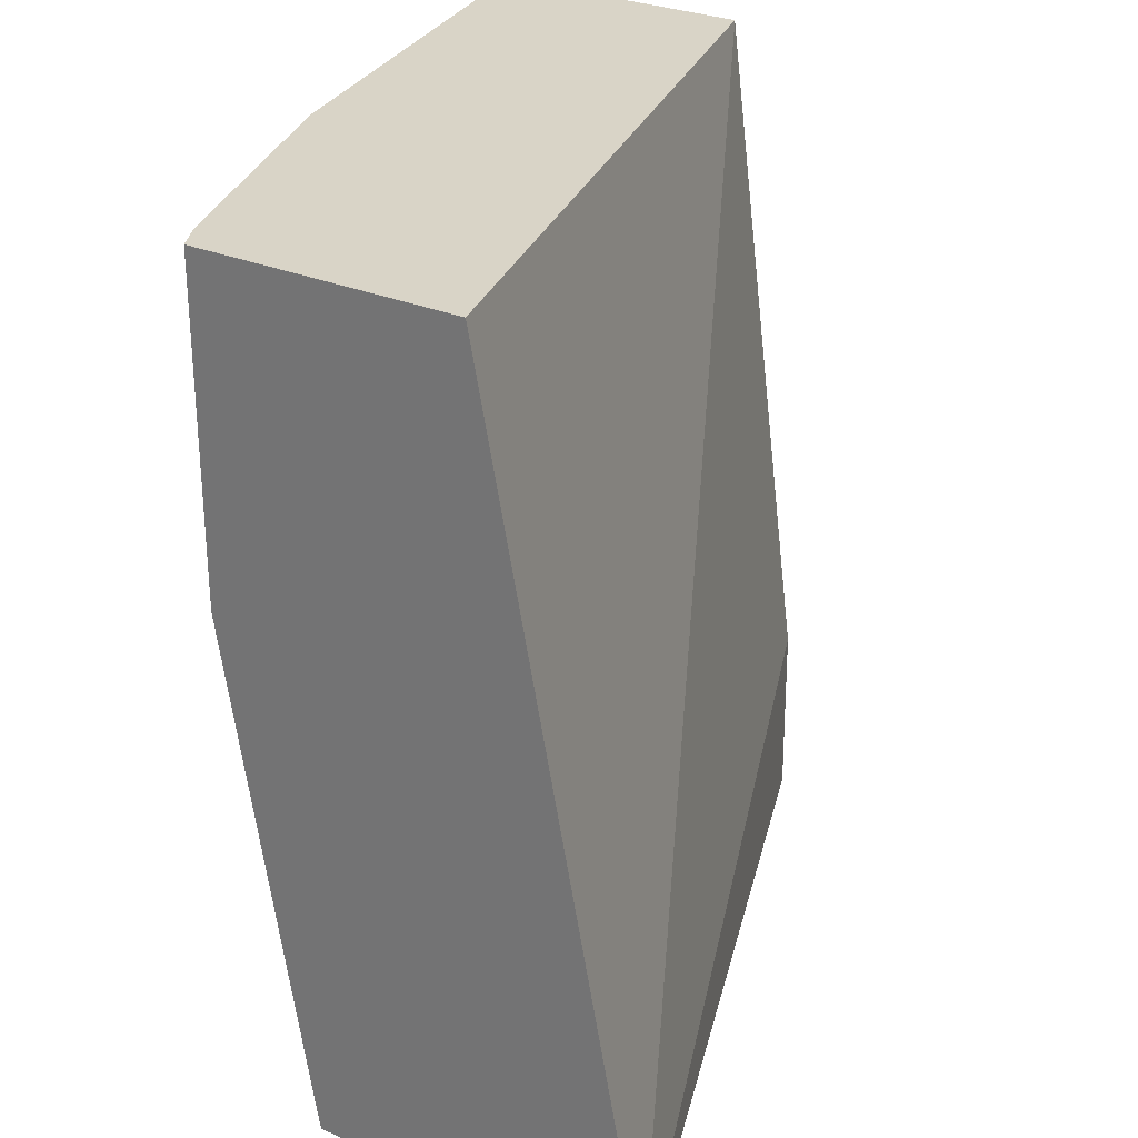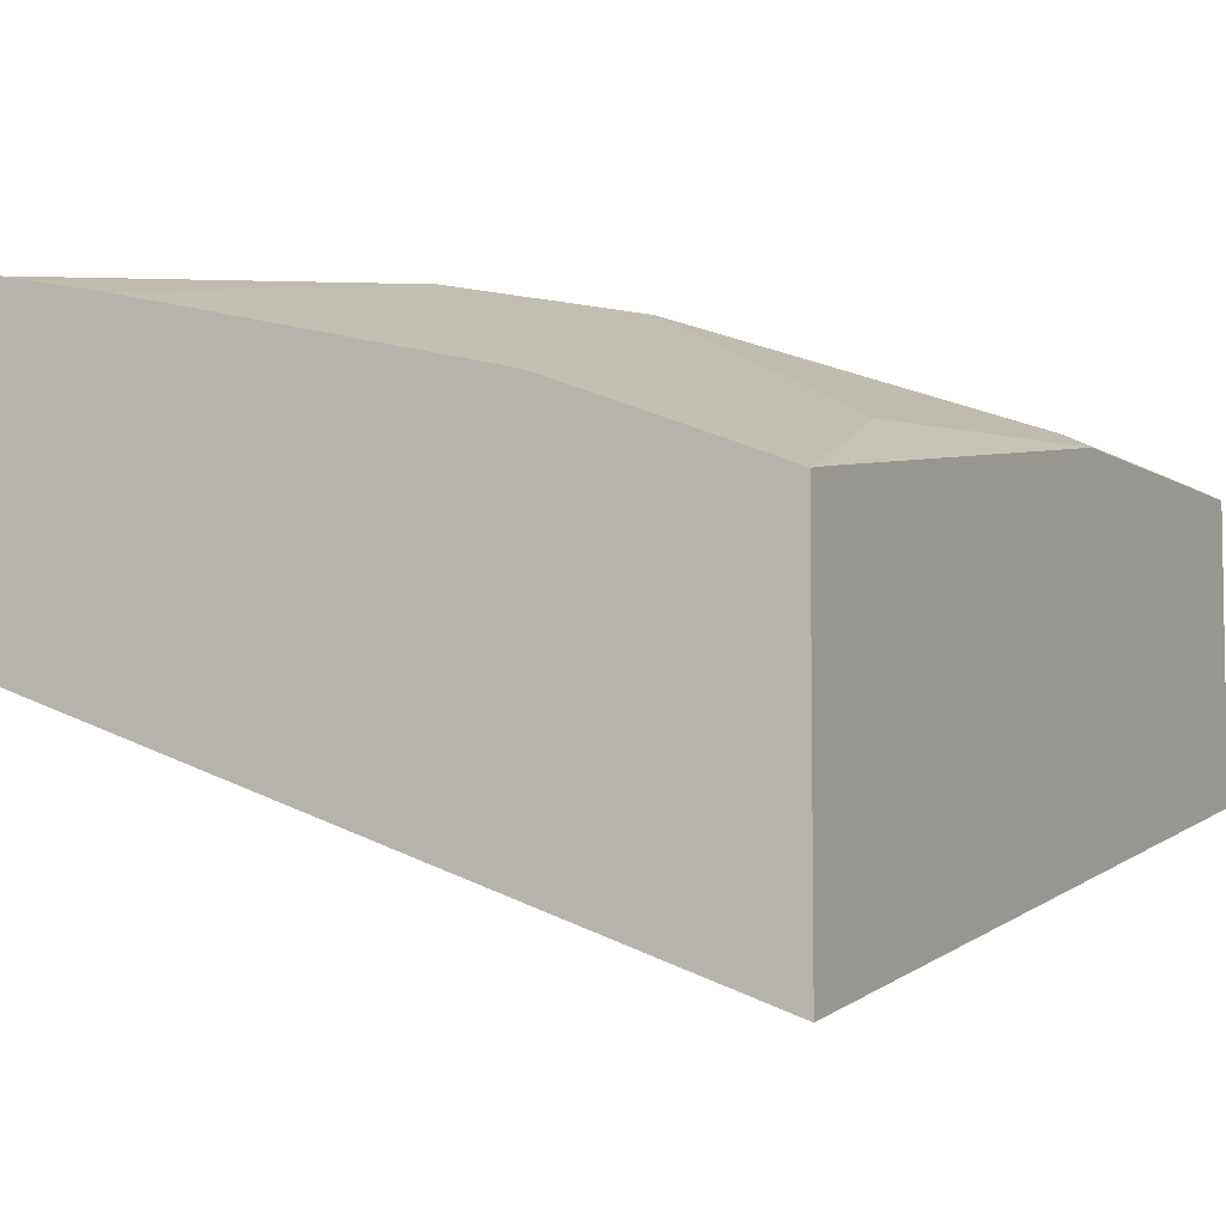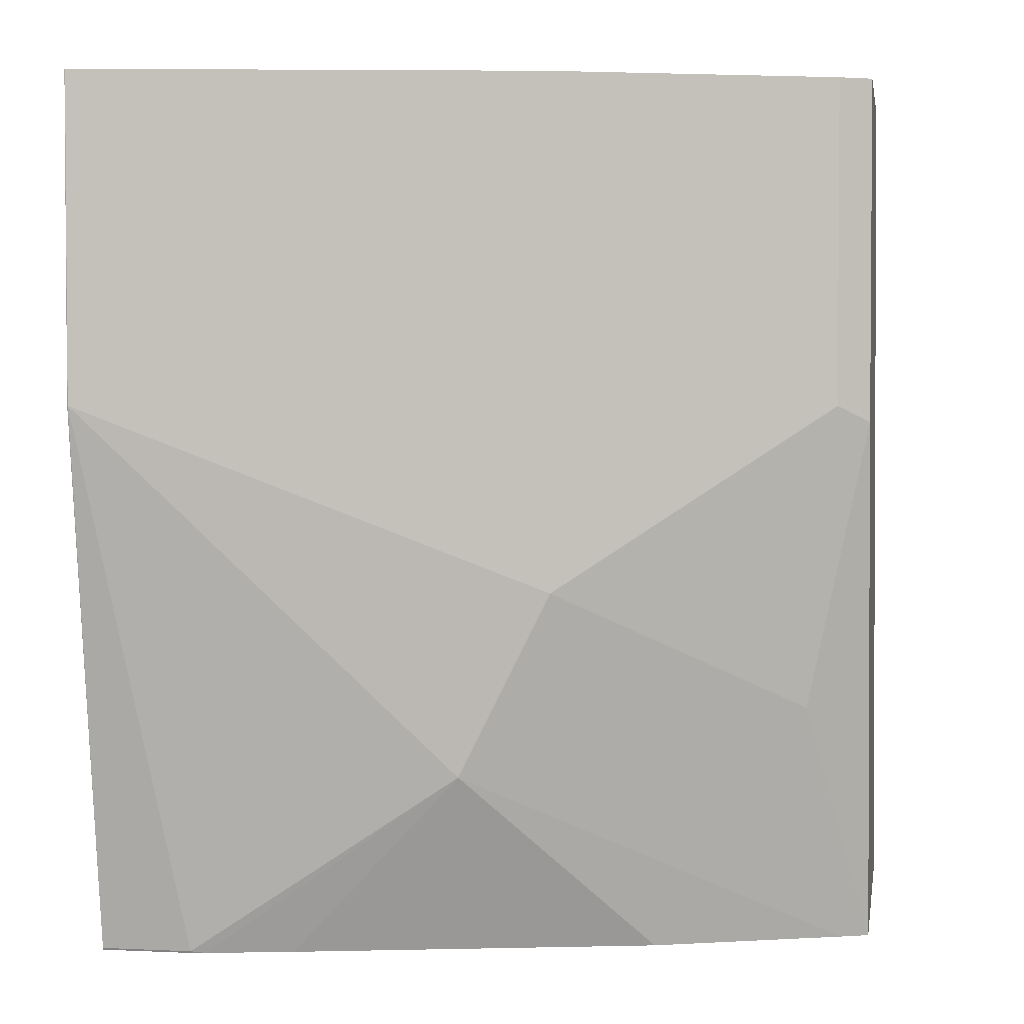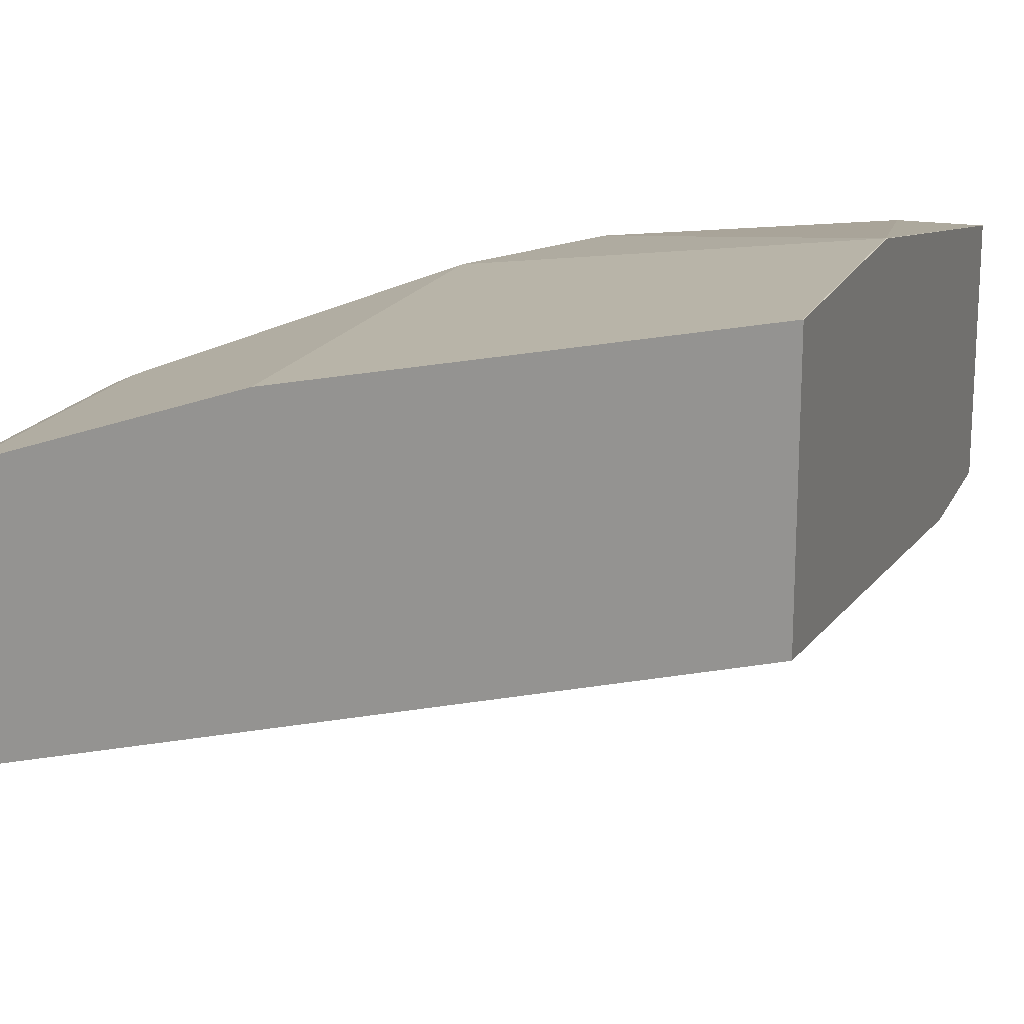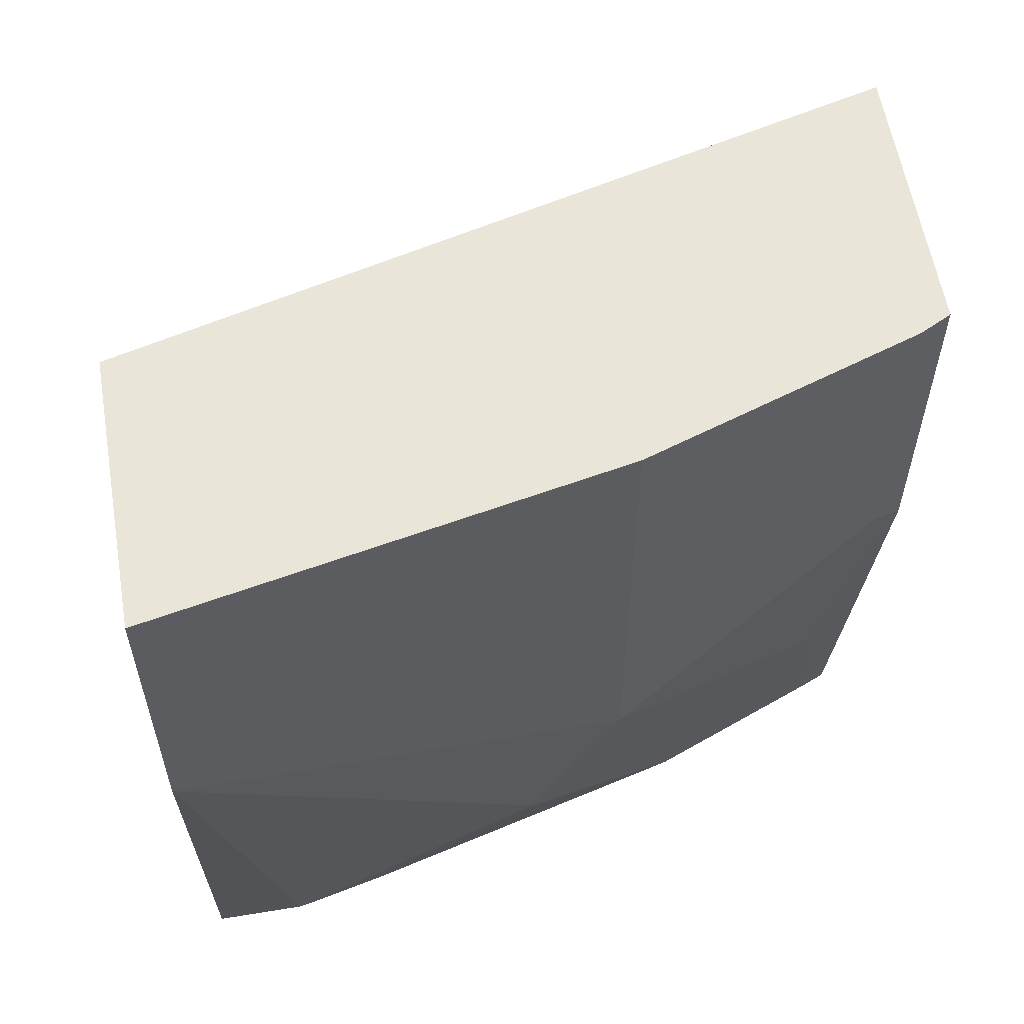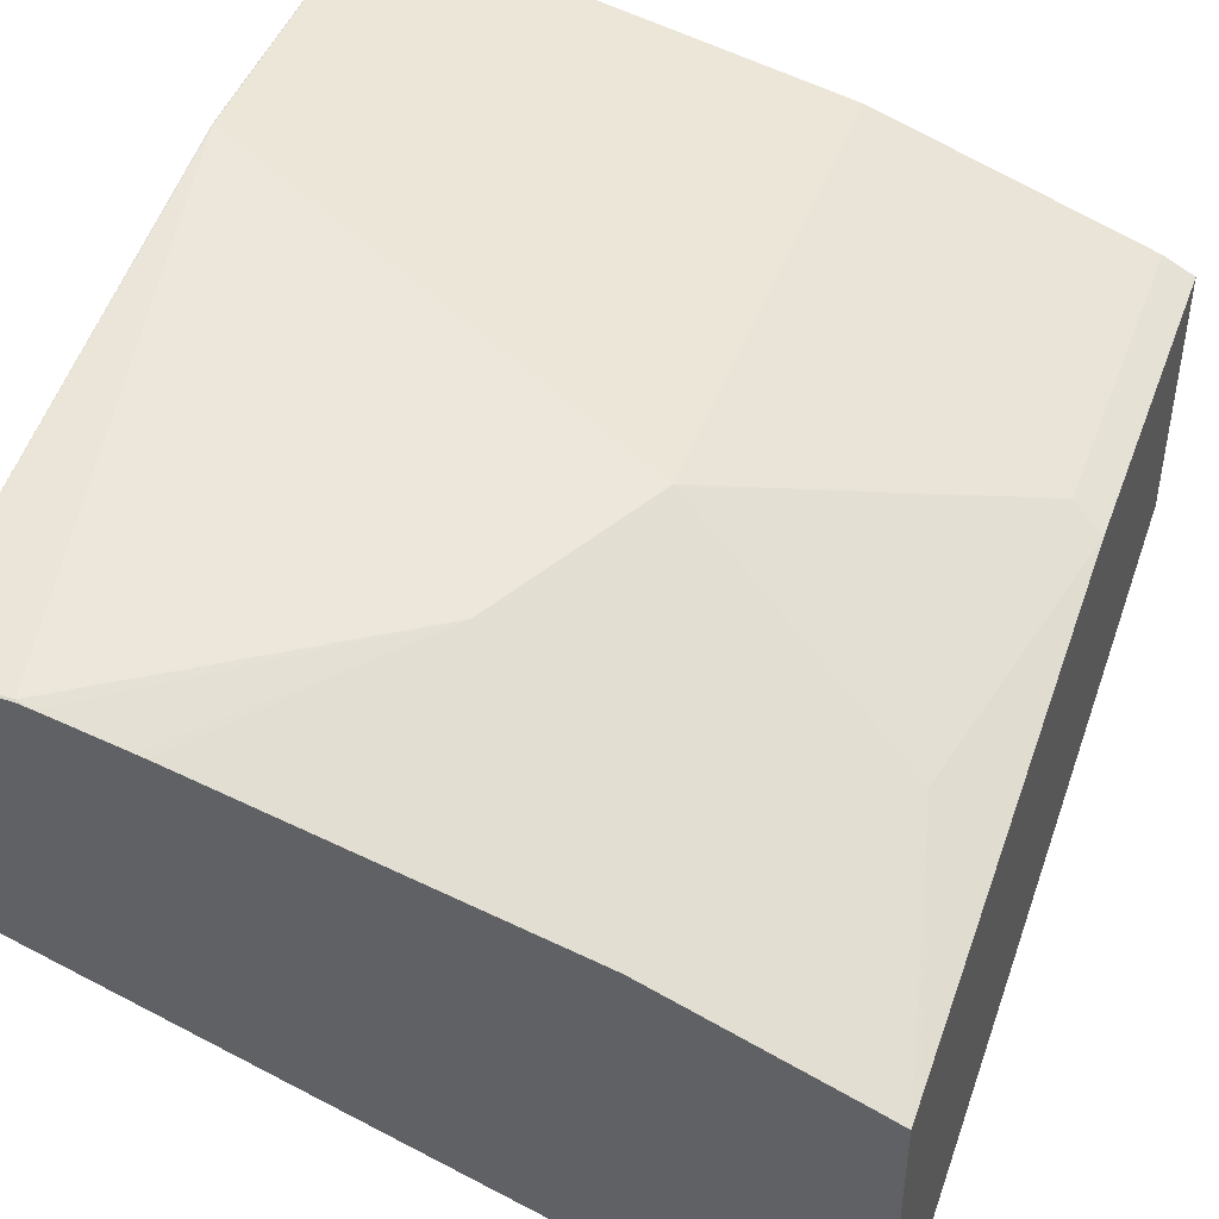
<metadata>
{"format":"obj","ext":"obj","renderer":"f3d","projection":"perspective","resolution":1024,"background":"white","views":[{"elev":28.7,"azim":122.6,"up":"+Y"},{"elev":-6.1,"azim":28.5,"up":"+Z"},{"elev":2.5,"azim":9.5,"up":"+Y"},{"elev":17.5,"azim":-161.1,"up":"+Z"},{"elev":58.6,"azim":-9.6,"up":"+Y"},{"elev":45.9,"azim":19.8,"up":"+Z"}]}
</metadata>
<code>
v -0.0002211 -0.06409 0.4754
v 0.2646 -0.06409 0.3797
v -0.0002211 -0.06409 0.4783
v -0.0002211 1.66e-05 0.4757
v 0.2646 -0.06409 0.5028
v -0.0002211 0.239 0.5074
v 0.2646 0.239 0.4386
v -0.0001952 -0.06409 0.5705
v -0.0002211 -0.06356 0.5708
v 0.255 -0.06409 0.5068
v 0.2646 -0.05386 0.5047
v 0.2431 0.02117 0.5286
v -0.0002211 0.239 0.6025
v 0.2646 0.239 0.5337
v 0.03172 -0.06409 0.5705
v -0.0002211 -0.06341 0.5708
v 0.193 -0.06409 0.5309
v 0.1269 1.66e-05 0.5708
v 0.2646 0.1214 0.5337
v 0.1586 0.06344 0.5708
v 1.223e-05 0.239 0.6026
v -0.0002211 0.222 0.6025
v 0.2537 0.239 0.5391
v 0.03703 -0.06409 0.5695
v 0.03172 -0.06341 0.5708
v 1.223e-05 0.1268 0.6026
v -0.0002211 0.1266 0.6024
v 0.1903 -0.06409 0.5319
v 0.06345 -0.06409 0.5636
v 0.06674 -0.06409 0.5629
v 0.2537 0.1268 0.5391
v 0.1586 0.239 0.5708
f 14 31 19
f 14 23 31
f 13 26 21
f 8 15 25
f 13 22 26
f 11 19 12
f 12 20 18
f 10 18 17
f 10 12 18
f 8 16 9
f 15 24 25
f 12 19 20
f 16 25 26
f 18 29 30
f 17 18 28
f 18 20 26
f 18 26 25
f 18 25 24
f 18 24 29
f 18 30 28
f 19 31 20
f 20 31 23
f 20 23 32
f 20 32 21
f 20 21 26
f 22 27 26
f 6 14 7
f 16 26 27
f 6 23 14
f 8 25 16
f 6 21 32
f 6 32 23
f 1 2 5
f 1 5 10
f 1 10 17
f 1 17 28
f 1 28 30
f 1 30 29
f 1 29 24
f 1 15 8
f 1 8 3
f 1 3 9
f 1 9 16
f 1 16 27
f 1 27 22
f 1 24 15
f 1 13 6
f 1 22 13
f 5 12 10
f 6 13 21
f 5 11 12
f 3 8 9
f 2 19 11
f 2 11 5
f 2 7 14
f 2 6 7
f 2 4 6
f 1 4 2
f 1 6 4
f 2 14 19

</code>
